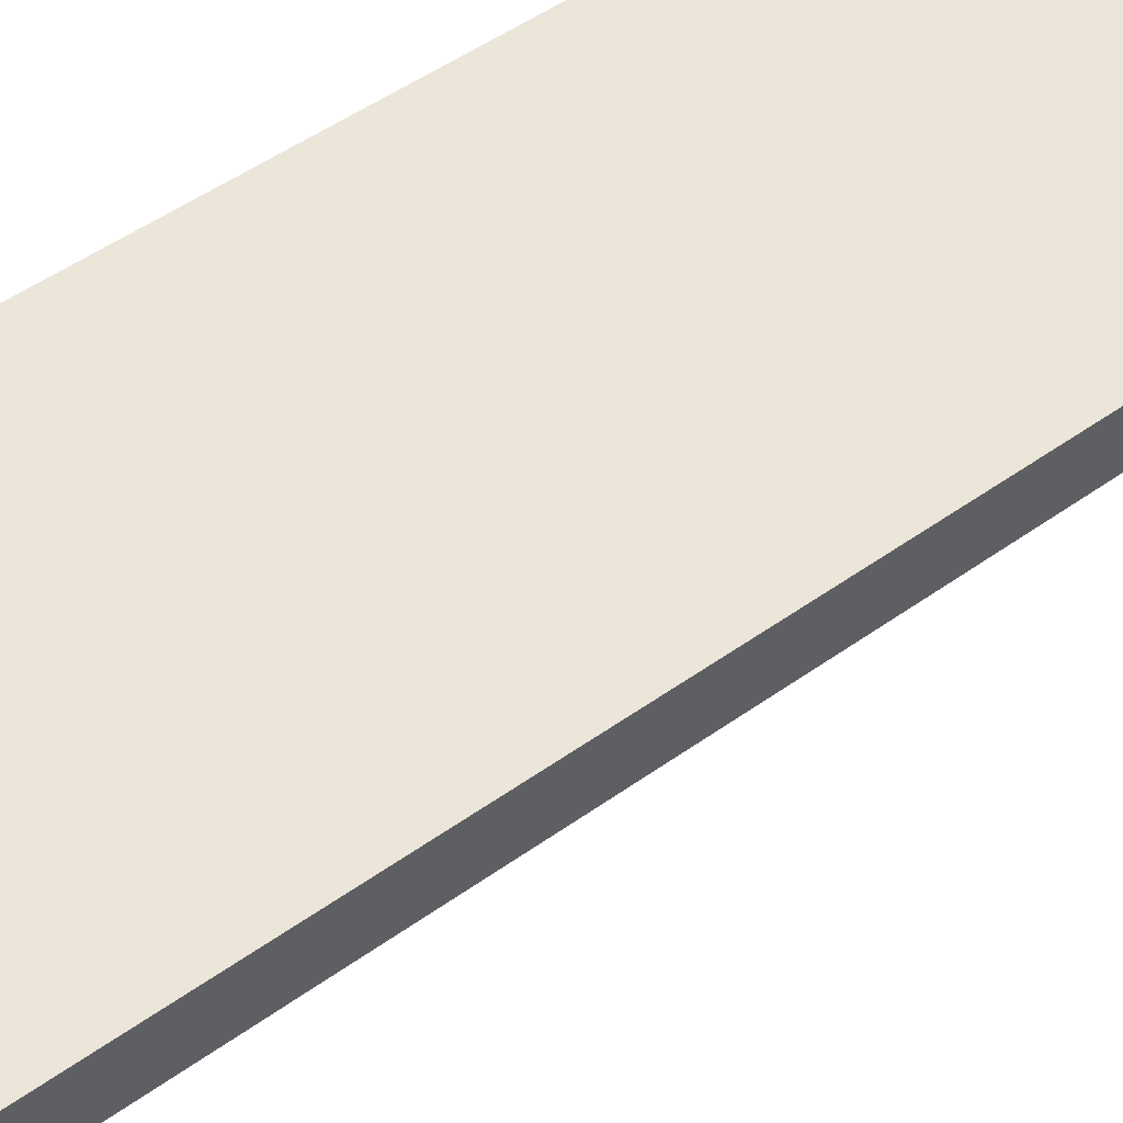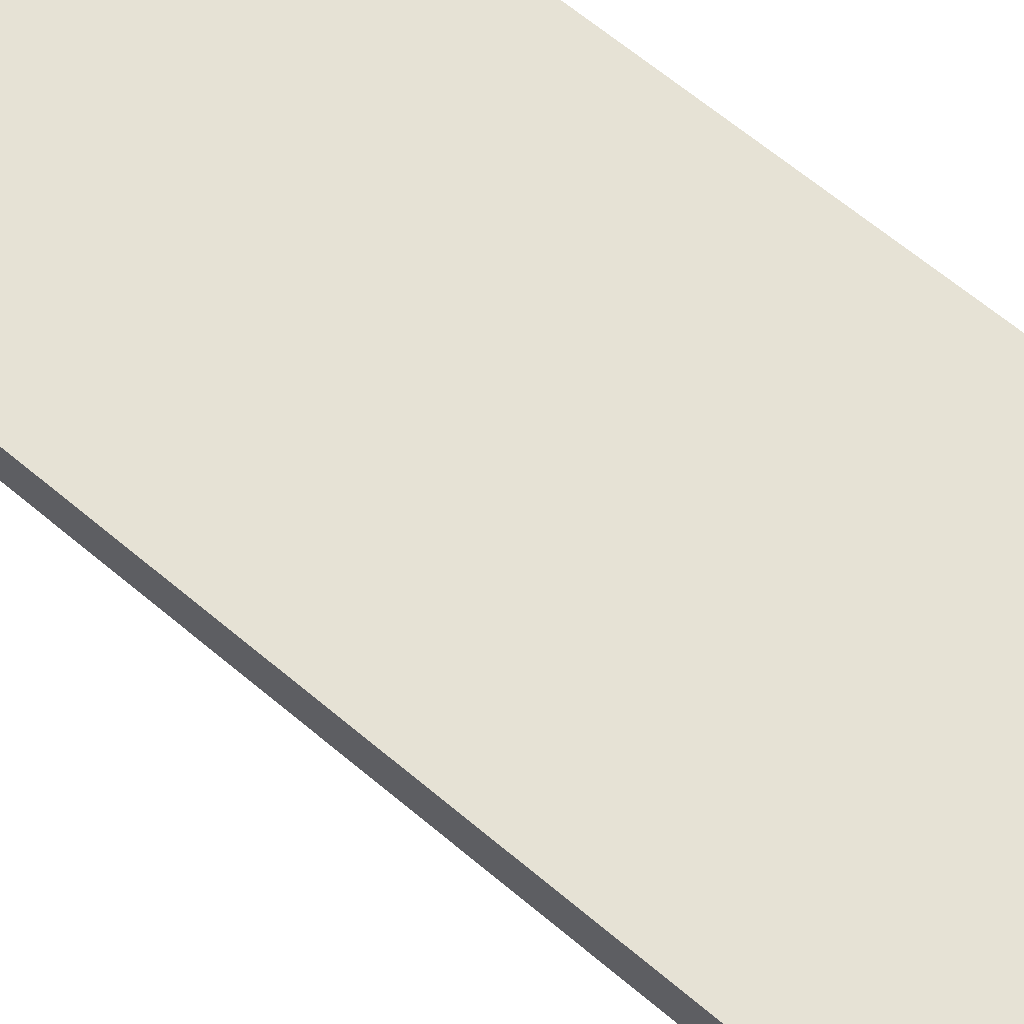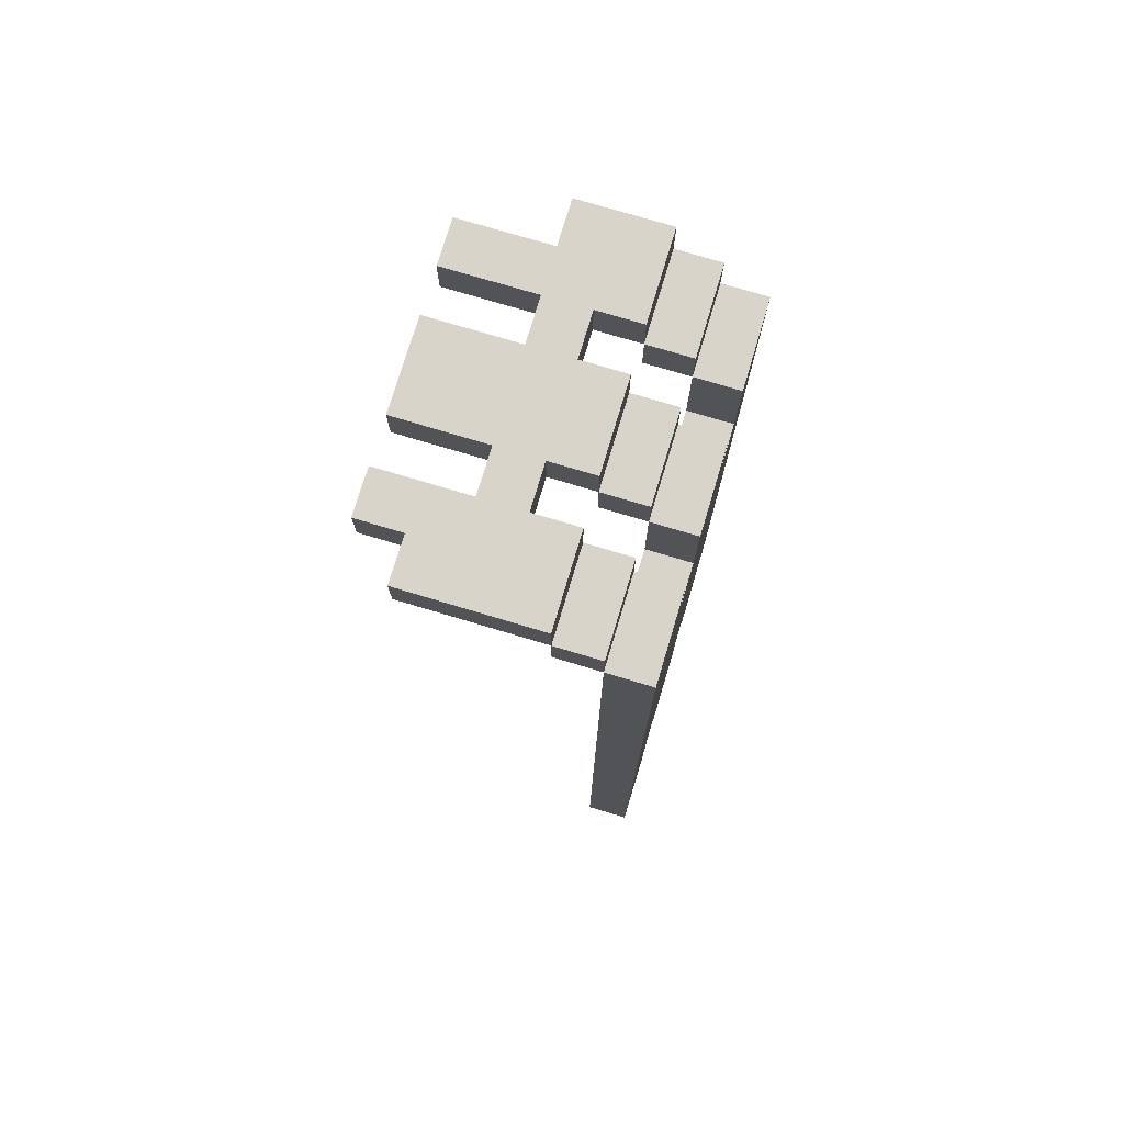
<metadata>
{"format":"obj","ext":"obj","renderer":"f3d","projection":"perspective","resolution":1024,"background":"white","views":[{"elev":47.1,"azim":-129.5,"up":"+Y"},{"elev":64.0,"azim":130.5,"up":"+Y"},{"elev":75.6,"azim":106.7,"up":"+Z"}]}
</metadata>
<code>
o
v -0.4 -0.1 1.1
v -0.4 -0.1 1
v -0.4 0.1 1.1
v -0.4 0.1 1
v -0.4 0.1 0.9
v -0.4 0.2 1
v -0.4 0.2 0.9
v -0.4 0.2 0.5
v -0.4 0.2 0.2
v -0.4 0.2 0.1
v -0.4 0.2 -0.2
v -0.4 0.2 -1
v -0.4 0.3 0.9
v -0.4 0.3 0.5
v -0.4 0.3 0.2
v -0.4 0.3 0.1
v -0.4 0.3 -0.2
v -0.4 0.3 -1
v -0.3 -0.3 1.1
v -0.3 -0.3 1
v -0.3 -0.1 1.1
v -0.3 -0.1 1
v -0.3 0.2 -1
v -0.3 0.2 -1.1
v -0.3 0.3 -1
v -0.3 0.3 -1.1
v -0.1 -0.3 1.1
v -0.1 -0.3 1
v -0.1 -0.1 1.1
v -0.1 -0.1 1
v -0.1 0 1.1
v -0.1 0 1
v -0.1 0.1 1.1
v -0.1 0.1 1
v -0.1 0.1 0.9
v -0.1 0.2 1
v -0.1 0.2 0.9
v -0.1 0.2 0.7
v -0.1 0.2 -0.9
v -0.1 0.2 -1.1
v -0.1 0.3 0.9
v -0.1 0.3 0.7
v -0.1 0.3 -0.9
v -0.1 0.3 -1.1
v 0.2 -0.3 1.1
v 0.2 -0.3 1
v 0.2 -0.1 1.1
v 0.2 -0.1 1
v 0.2 0 1.1
v 0.2 0 1
v 0.2 0.1 1.1
v 0.2 0.1 1
v 0.2 0.1 0.9
v 0.2 0.2 1
v 0.2 0.2 0.9
v 0.2 0.2 0.7
v 0.2 0.2 -0.9
v 0.2 0.2 -1.1
v 0.2 0.3 0.9
v 0.2 0.3 0.7
v 0.2 0.3 -0.9
v 0.2 0.3 -1.1
v -0.2 -0.3 1.1
v -0.2 -0.3 1
v -0.2 -0.1 1.1
v -0.2 -0.1 1
v -0.2 0 1.1
v -0.2 0 1
v -0.2 0.1 1.1
v -0.2 0.1 1
v -0.2 0.1 0.9
v -0.2 0.2 1
v -0.2 0.2 0.9
v -0.2 0.2 0.7
v -0.2 0.2 -0.9
v -0.2 0.2 -1.1
v -0.2 0.3 0.9
v -0.2 0.3 0.7
v -0.2 0.3 -0.9
v -0.2 0.3 -1.1
v 0.1 -0.3 1.1
v 0.1 -0.3 1
v 0.1 -0.1 1.1
v 0.1 -0.1 1
v 0.1 0 1.1
v 0.1 0 1
v 0.1 0.1 1.1
v 0.1 0.1 1
v 0.1 0.1 0.9
v 0.1 0.2 1
v 0.1 0.2 0.9
v 0.1 0.2 0.7
v 0.1 0.2 -0.9
v 0.1 0.2 -1.1
v 0.1 0.3 0.9
v 0.1 0.3 0.7
v 0.1 0.3 -0.9
v 0.1 0.3 -1.1
v 0.3 -0.3 1.1
v 0.3 -0.3 1
v 0.3 -0.2 1.1
v 0.3 -0.2 1
v 0.3 0.2 -1
v 0.3 0.2 -1.1
v 0.3 0.3 -1
v 0.3 0.3 -1.1
v 0.4 -0.2 1.1
v 0.4 -0.2 1
v 0.4 0.1 1.1
v 0.4 0.1 1
v 0.4 0.1 0.9
v 0.4 0.2 1
v 0.4 0.2 0.9
v 0.4 0.2 -0.2
v 0.4 0.2 -0.5
v 0.4 0.2 -0.6
v 0.4 0.2 -0.9
v 0.4 0.2 -1
v 0.4 0.3 0.9
v 0.4 0.3 -0.2
v 0.4 0.3 -0.5
v 0.4 0.3 -0.6
v 0.4 0.3 -0.9
v 0.4 0.3 -1
v -0.4 -0.1 1.1
v -0.4 0.1 1.1
v -0.3 -0.3 1.1
v -0.3 -0.1 1.1
v -0.2 -0.3 1.1
v -0.2 -0.1 1.1
v -0.2 0 1.1
v -0.2 0.1 1.1
v -0.1 -0.3 1.1
v -0.1 -0.1 1.1
v -0.1 0 1.1
v -0.1 0.1 1.1
v 0.1 -0.3 1.1
v 0.1 -0.1 1.1
v 0.1 0 1.1
v 0.1 0.1 1.1
v 0.2 -0.3 1.1
v 0.2 -0.1 1.1
v 0.2 0 1.1
v 0.2 0.1 1.1
v 0.3 -0.3 1.1
v 0.3 -0.2 1.1
v 0.4 -0.2 1.1
v 0.4 0.1 1.1
v -0.4 0.1 1
v -0.4 0.2 1
v -0.2 0.1 1
v -0.2 0.2 1
v -0.1 0.1 1
v -0.1 0.2 1
v 0.1 0.1 1
v 0.1 0.2 1
v 0.2 0.1 1
v 0.2 0.2 1
v 0.4 0.1 1
v 0.4 0.2 1
v -0.4 0.2 0.9
v -0.4 0.3 0.9
v -0.2 0.2 0.9
v -0.2 0.3 0.9
v -0.1 0.2 0.9
v -0.1 0.3 0.9
v 0.1 0.2 0.9
v 0.1 0.3 0.9
v 0.2 0.2 0.9
v 0.2 0.3 0.9
v 0.4 0.2 0.9
v 0.4 0.3 0.9
v -0.2 0.2 0.7
v -0.2 0.3 0.7
v -0.1 0.2 0.7
v -0.1 0.3 0.7
v 0.1 0.2 0.7
v 0.1 0.3 0.7
v 0.2 0.2 0.7
v 0.2 0.3 0.7
v -0.4 -0.1 1
v -0.4 0.1 1
v -0.3 -0.3 1
v -0.3 -0.1 1
v -0.2 -0.3 1
v -0.2 -0.1 1
v -0.2 0 1
v -0.2 0.1 1
v -0.1 -0.3 1
v -0.1 -0.1 1
v -0.1 0 1
v -0.1 0.1 1
v 0.1 -0.3 1
v 0.1 -0.1 1
v 0.1 0 1
v 0.1 0.1 1
v 0.2 -0.3 1
v 0.2 -0.1 1
v 0.2 0 1
v 0.2 0.1 1
v 0.3 -0.3 1
v 0.3 -0.2 1
v 0.4 -0.2 1
v 0.4 0.1 1
v -0.4 0.1 0.9
v -0.4 0.2 0.9
v -0.2 0.1 0.9
v -0.2 0.2 0.9
v -0.1 0.1 0.9
v -0.1 0.2 0.9
v 0.1 0.1 0.9
v 0.1 0.2 0.9
v 0.2 0.1 0.9
v 0.2 0.2 0.9
v 0.4 0.1 0.9
v 0.4 0.2 0.9
v -0.2 0.2 -0.9
v -0.2 0.3 -0.9
v -0.1 0.2 -0.9
v -0.1 0.3 -0.9
v 0.1 0.2 -0.9
v 0.1 0.3 -0.9
v 0.2 0.2 -0.9
v 0.2 0.3 -0.9
v -0.4 0.2 -1
v -0.4 0.3 -1
v -0.3 0.2 -1
v -0.3 0.3 -1
v 0.3 0.2 -1
v 0.3 0.3 -1
v 0.4 0.2 -1
v 0.4 0.3 -1
v -0.3 0.2 -1.1
v -0.3 0.3 -1.1
v -0.2 0.2 -1.1
v -0.2 0.3 -1.1
v -0.1 0.2 -1.1
v -0.1 0.3 -1.1
v 0.1 0.2 -1.1
v 0.1 0.3 -1.1
v 0.2 0.2 -1.1
v 0.2 0.3 -1.1
v 0.3 0.2 -1.1
v 0.3 0.3 -1.1
v -0.3 -0.3 1.1
v -0.2 -0.3 1.1
v -0.1 -0.3 1.1
v 0.1 -0.3 1.1
v 0.2 -0.3 1.1
v 0.3 -0.3 1.1
v -0.3 -0.3 1
v -0.2 -0.3 1
v -0.1 -0.3 1
v 0.1 -0.3 1
v 0.2 -0.3 1
v 0.3 -0.3 1
v 0.3 -0.2 1.1
v 0.4 -0.2 1.1
v 0.3 -0.2 1
v 0.4 -0.2 1
v -0.4 -0.1 1.1
v -0.3 -0.1 1.1
v -0.2 -0.1 1.1
v -0.1 -0.1 1.1
v 0.1 -0.1 1.1
v 0.2 -0.1 1.1
v -0.4 -0.1 1
v -0.3 -0.1 1
v -0.2 -0.1 1
v -0.1 -0.1 1
v 0.1 -0.1 1
v 0.2 -0.1 1
v -0.4 0.1 1
v -0.2 0.1 1
v -0.1 0.1 1
v 0.1 0.1 1
v 0.2 0.1 1
v 0.4 0.1 1
v -0.4 0.1 0.9
v -0.2 0.1 0.9
v -0.1 0.1 0.9
v 0.1 0.1 0.9
v 0.2 0.1 0.9
v 0.4 0.1 0.9
v -0.4 0.2 0.9
v -0.2 0.2 0.9
v -0.1 0.2 0.9
v 0.1 0.2 0.9
v 0.2 0.2 0.9
v 0.4 0.2 0.9
v -0.2 0.2 0.7
v -0.1 0.2 0.7
v 0.1 0.2 0.7
v 0.2 0.2 0.7
v -0.4 0.2 0.5
v -0.3 0.2 0.5
v -0.3 0.2 0.4
v -0.2 0.2 0.4
v -0.2 0.2 0.3
v -0.1 0.2 0.3
v -0.4 0.2 0.2
v -0.3 0.2 0.2
v -0.1 0.2 0.2
v 0 0.2 0.2
v -0.4 0.2 0.1
v -0.3 0.2 0.1
v -0.2 0.2 0.1
v 0 0.2 0.1
v 0.1 0.2 0.1
v -0.3 0.2 0
v -0.2 0.2 0
v -0.1 0.2 0
v 0.1 0.2 0
v 0.2 0.2 0
v -0.2 0.2 -0.1
v -0.1 0.2 -0.1
v 0 0.2 -0.1
v 0.2 0.2 -0.1
v 0.3 0.2 -0.1
v -0.4 0.2 -0.2
v -0.3 0.2 -0.2
v -0.1 0.2 -0.2
v 0 0.2 -0.2
v 0.1 0.2 -0.2
v 0.3 0.2 -0.2
v 0.4 0.2 -0.2
v -0.3 0.2 -0.3
v -0.2 0.2 -0.3
v 0 0.2 -0.3
v 0.1 0.2 -0.3
v 0.2 0.2 -0.3
v -0.2 0.2 -0.4
v -0.1 0.2 -0.4
v 0.1 0.2 -0.4
v 0.2 0.2 -0.4
v 0.3 0.2 -0.4
v -0.1 0.2 -0.5
v 0 0.2 -0.5
v 0.2 0.2 -0.5
v 0.3 0.2 -0.5
v 0.4 0.2 -0.5
v 0 0.2 -0.6
v 0.1 0.2 -0.6
v 0.3 0.2 -0.6
v 0.4 0.2 -0.6
v 0.1 0.2 -0.7
v 0.2 0.2 -0.7
v 0.2 0.2 -0.8
v 0.3 0.2 -0.8
v -0.2 0.2 -0.9
v -0.1 0.2 -0.9
v 0.1 0.2 -0.9
v 0.2 0.2 -0.9
v 0.3 0.2 -0.9
v 0.4 0.2 -0.9
v -0.4 0.2 -1
v -0.3 0.2 -1
v 0.3 0.2 -1
v 0.4 0.2 -1
v -0.3 0.2 -1.1
v -0.2 0.2 -1.1
v -0.1 0.2 -1.1
v 0.1 0.2 -1.1
v 0.2 0.2 -1.1
v 0.3 0.2 -1.1
v -0.2 0 1.1
v -0.1 0 1.1
v 0.1 0 1.1
v 0.2 0 1.1
v -0.2 0 1
v -0.1 0 1
v 0.1 0 1
v 0.2 0 1
v -0.4 0.1 1.1
v -0.2 0.1 1.1
v -0.1 0.1 1.1
v 0.1 0.1 1.1
v 0.2 0.1 1.1
v 0.4 0.1 1.1
v -0.4 0.1 1
v -0.2 0.1 1
v -0.1 0.1 1
v 0.1 0.1 1
v 0.2 0.1 1
v 0.4 0.1 1
v -0.4 0.2 1
v -0.2 0.2 1
v -0.1 0.2 1
v 0.1 0.2 1
v 0.2 0.2 1
v 0.4 0.2 1
v -0.4 0.2 0.9
v -0.2 0.2 0.9
v -0.1 0.2 0.9
v 0.1 0.2 0.9
v 0.2 0.2 0.9
v 0.4 0.2 0.9
v -0.4 0.3 0.9
v -0.2 0.3 0.9
v -0.1 0.3 0.9
v 0.1 0.3 0.9
v 0.2 0.3 0.9
v 0.4 0.3 0.9
v -0.2 0.3 0.7
v -0.1 0.3 0.7
v 0.1 0.3 0.7
v 0.2 0.3 0.7
v -0.4 0.3 0.5
v -0.3 0.3 0.5
v -0.3 0.3 0.4
v -0.2 0.3 0.4
v -0.2 0.3 0.3
v -0.1 0.3 0.3
v -0.4 0.3 0.2
v -0.3 0.3 0.2
v -0.1 0.3 0.2
v 0 0.3 0.2
v -0.4 0.3 0.1
v -0.3 0.3 0.1
v -0.2 0.3 0.1
v 0 0.3 0.1
v 0.1 0.3 0.1
v -0.3 0.3 0
v -0.2 0.3 0
v -0.1 0.3 0
v 0.1 0.3 0
v 0.2 0.3 0
v -0.2 0.3 -0.1
v -0.1 0.3 -0.1
v 0 0.3 -0.1
v 0.2 0.3 -0.1
v 0.3 0.3 -0.1
v -0.4 0.3 -0.2
v -0.3 0.3 -0.2
v -0.1 0.3 -0.2
v 0 0.3 -0.2
v 0.1 0.3 -0.2
v 0.3 0.3 -0.2
v 0.4 0.3 -0.2
v -0.3 0.3 -0.3
v -0.2 0.3 -0.3
v 0 0.3 -0.3
v 0.1 0.3 -0.3
v 0.2 0.3 -0.3
v -0.2 0.3 -0.4
v -0.1 0.3 -0.4
v 0.1 0.3 -0.4
v 0.2 0.3 -0.4
v 0.3 0.3 -0.4
v -0.1 0.3 -0.5
v 0 0.3 -0.5
v 0.2 0.3 -0.5
v 0.3 0.3 -0.5
v 0.4 0.3 -0.5
v 0 0.3 -0.6
v 0.1 0.3 -0.6
v 0.3 0.3 -0.6
v 0.4 0.3 -0.6
v 0.1 0.3 -0.7
v 0.2 0.3 -0.7
v 0.2 0.3 -0.8
v 0.3 0.3 -0.8
v -0.2 0.3 -0.9
v -0.1 0.3 -0.9
v 0.1 0.3 -0.9
v 0.2 0.3 -0.9
v 0.3 0.3 -0.9
v 0.4 0.3 -0.9
v -0.4 0.3 -1
v -0.3 0.3 -1
v 0.3 0.3 -1
v 0.4 0.3 -1
v -0.3 0.3 -1.1
v -0.2 0.3 -1.1
v -0.1 0.3 -1.1
v 0.1 0.3 -1.1
v 0.2 0.3 -1.1
v 0.3 0.3 -1.1
f 3 2 1
f 4 2 3
f 6 5 4
f 7 5 6
f 13 8 7
f 14 9 8
f 14 8 13
f 15 10 9
f 15 9 14
f 16 11 10
f 16 10 15
f 17 12 11
f 17 11 16
f 18 12 17
f 21 20 19
f 22 20 21
f 25 24 23
f 26 24 25
f 29 28 27
f 30 28 29
f 33 32 31
f 34 32 33
f 36 35 34
f 37 35 36
f 41 38 37
f 42 38 41
f 43 40 39
f 44 40 43
f 47 46 45
f 48 46 47
f 51 50 49
f 52 50 51
f 54 53 52
f 55 53 54
f 59 56 55
f 60 56 59
f 61 58 57
f 62 58 61
f 63 64 65
f 65 64 66
f 67 68 69
f 69 68 70
f 70 71 72
f 72 71 73
f 73 74 77
f 77 74 78
f 75 76 79
f 79 76 80
f 81 82 83
f 83 82 84
f 85 86 87
f 87 86 88
f 88 89 90
f 90 89 91
f 91 92 95
f 95 92 96
f 93 94 97
f 97 94 98
f 99 100 101
f 101 100 102
f 103 104 105
f 105 104 106
f 107 108 109
f 109 108 110
f 110 111 112
f 112 111 113
f 113 114 119
f 114 115 120
f 119 114 120
f 115 116 121
f 120 115 121
f 116 117 122
f 121 116 122
f 117 118 123
f 122 117 123
f 123 118 124
f 128 126 125
f 129 128 127
f 130 126 128
f 130 128 129
f 131 126 130
f 132 126 131
f 134 131 130
f 135 131 134
f 137 134 133
f 137 136 135
f 137 135 134
f 138 136 137
f 139 136 138
f 140 136 139
f 142 139 138
f 143 139 142
f 145 142 141
f 145 144 143
f 145 143 142
f 146 144 145
f 147 144 146
f 148 144 147
f 151 150 149
f 152 150 151
f 155 154 153
f 156 154 155
f 159 158 157
f 160 158 159
f 163 162 161
f 164 162 163
f 167 166 165
f 168 166 167
f 171 170 169
f 172 170 171
f 175 174 173
f 176 174 175
f 179 178 177
f 180 178 179
f 181 182 184
f 183 184 185
f 184 182 186
f 185 184 186
f 186 182 187
f 187 182 188
f 186 187 190
f 190 187 191
f 189 190 193
f 191 192 193
f 190 191 193
f 193 192 194
f 194 192 195
f 195 192 196
f 194 195 198
f 198 195 199
f 197 198 201
f 199 200 201
f 198 199 201
f 201 200 202
f 202 200 203
f 203 200 204
f 205 206 207
f 207 206 208
f 209 210 211
f 211 210 212
f 213 214 215
f 215 214 216
f 217 218 219
f 219 218 220
f 221 222 223
f 223 222 224
f 225 226 227
f 227 226 228
f 229 230 231
f 231 230 232
f 233 234 235
f 235 234 236
f 237 238 239
f 239 238 240
f 241 242 243
f 243 242 244
f 251 246 245
f 252 246 251
f 253 248 247
f 254 248 253
f 255 250 249
f 256 250 255
f 259 258 257
f 260 258 259
f 267 262 261
f 268 262 267
f 269 264 263
f 270 264 269
f 271 266 265
f 272 266 271
f 279 274 273
f 280 274 279
f 281 276 275
f 282 276 281
f 283 278 277
f 284 278 283
f 291 286 285
f 292 288 287
f 293 288 292
f 294 290 289
f 295 293 292
f 295 294 293
f 295 291 285
f 295 292 291
f 296 294 295
f 297 296 295
f 297 294 296
f 298 294 297
f 299 298 297
f 299 294 298
f 300 294 299
f 301 297 295
f 301 299 297
f 301 300 299
f 302 300 301
f 303 294 300
f 303 300 302
f 304 294 303
f 305 302 301
f 306 303 302
f 306 302 305
f 306 304 303
f 307 304 306
f 308 294 304
f 308 304 307
f 309 294 308
f 310 307 306
f 310 306 305
f 311 309 308
f 311 307 310
f 311 308 307
f 312 309 311
f 313 294 309
f 313 309 312
f 314 290 294
f 314 294 313
f 315 312 311
f 315 311 310
f 316 313 312
f 316 312 315
f 316 314 313
f 317 314 316
f 318 290 314
f 318 314 317
f 319 290 318
f 320 315 310
f 320 310 305
f 320 316 315
f 321 316 320
f 322 317 316
f 322 316 321
f 323 319 318
f 323 317 322
f 323 318 317
f 324 319 323
f 325 290 319
f 325 319 324
f 326 290 325
f 327 321 320
f 327 322 321
f 327 323 322
f 328 323 327
f 329 324 323
f 329 323 328
f 330 326 325
f 330 324 329
f 330 325 324
f 331 326 330
f 332 328 327
f 332 329 328
f 332 330 329
f 333 330 332
f 334 331 330
f 334 330 333
f 335 326 331
f 335 331 334
f 336 326 335
f 337 334 333
f 337 333 332
f 337 335 334
f 338 335 337
f 339 336 335
f 339 335 338
f 340 326 336
f 340 336 339
f 341 326 340
f 342 339 338
f 342 338 337
f 342 340 339
f 343 340 342
f 344 341 340
f 344 340 343
f 345 341 344
f 346 343 342
f 346 344 343
f 346 345 344
f 347 345 346
f 348 347 346
f 348 345 347
f 349 345 348
f 350 332 327
f 350 337 332
f 350 349 348
f 350 348 346
f 350 346 342
f 350 342 337
f 351 349 350
f 352 349 351
f 353 349 352
f 354 345 349
f 354 349 353
f 355 345 354
f 356 327 320
f 356 350 327
f 357 350 356
f 358 355 354
f 358 354 353
f 359 355 358
f 360 350 357
f 361 350 360
f 362 352 351
f 363 352 362
f 364 358 353
f 365 358 364
f 366 367 370
f 370 367 371
f 368 369 372
f 372 369 373
f 374 375 380
f 380 375 381
f 376 377 382
f 382 377 383
f 378 379 384
f 384 379 385
f 386 387 392
f 392 387 393
f 388 389 394
f 394 389 395
f 390 391 396
f 396 391 397
f 398 399 404
f 400 401 405
f 405 401 406
f 402 403 407
f 405 406 408
f 406 407 408
f 398 404 408
f 404 405 408
f 408 407 409
f 408 409 410
f 409 407 410
f 410 407 411
f 410 411 412
f 411 407 412
f 412 407 413
f 408 410 414
f 410 412 414
f 412 413 414
f 414 413 415
f 413 407 416
f 415 413 416
f 416 407 417
f 414 415 418
f 415 416 419
f 418 415 419
f 416 417 419
f 419 417 420
f 417 407 421
f 420 417 421
f 421 407 422
f 419 420 423
f 418 419 423
f 421 422 424
f 423 420 424
f 420 421 424
f 424 422 425
f 422 407 426
f 425 422 426
f 407 403 427
f 426 407 427
f 424 425 428
f 423 424 428
f 425 426 429
f 428 425 429
f 426 427 429
f 429 427 430
f 427 403 431
f 430 427 431
f 431 403 432
f 423 428 433
f 418 423 433
f 428 429 433
f 433 429 434
f 429 430 435
f 434 429 435
f 431 432 436
f 435 430 436
f 430 431 436
f 436 432 437
f 432 403 438
f 437 432 438
f 438 403 439
f 433 434 440
f 434 435 440
f 435 436 440
f 440 436 441
f 436 437 442
f 441 436 442
f 438 439 443
f 442 437 443
f 437 438 443
f 443 439 444
f 440 441 445
f 441 442 445
f 442 443 445
f 445 443 446
f 443 444 447
f 446 443 447
f 444 439 448
f 447 444 448
f 448 439 449
f 446 447 450
f 445 446 450
f 447 448 450
f 450 448 451
f 448 449 452
f 451 448 452
f 449 439 453
f 452 449 453
f 453 439 454
f 451 452 455
f 450 451 455
f 452 453 455
f 455 453 456
f 453 454 457
f 456 453 457
f 457 454 458
f 455 456 459
f 456 457 459
f 457 458 459
f 459 458 460
f 459 460 461
f 460 458 461
f 461 458 462
f 440 445 463
f 445 450 463
f 461 462 463
f 459 461 463
f 455 459 463
f 450 455 463
f 463 462 464
f 464 462 465
f 465 462 466
f 462 458 467
f 466 462 467
f 467 458 468
f 433 440 469
f 440 463 469
f 469 463 470
f 467 468 471
f 466 467 471
f 471 468 472
f 470 463 473
f 473 463 474
f 464 465 475
f 475 465 476
f 466 471 477
f 477 471 478

</code>
